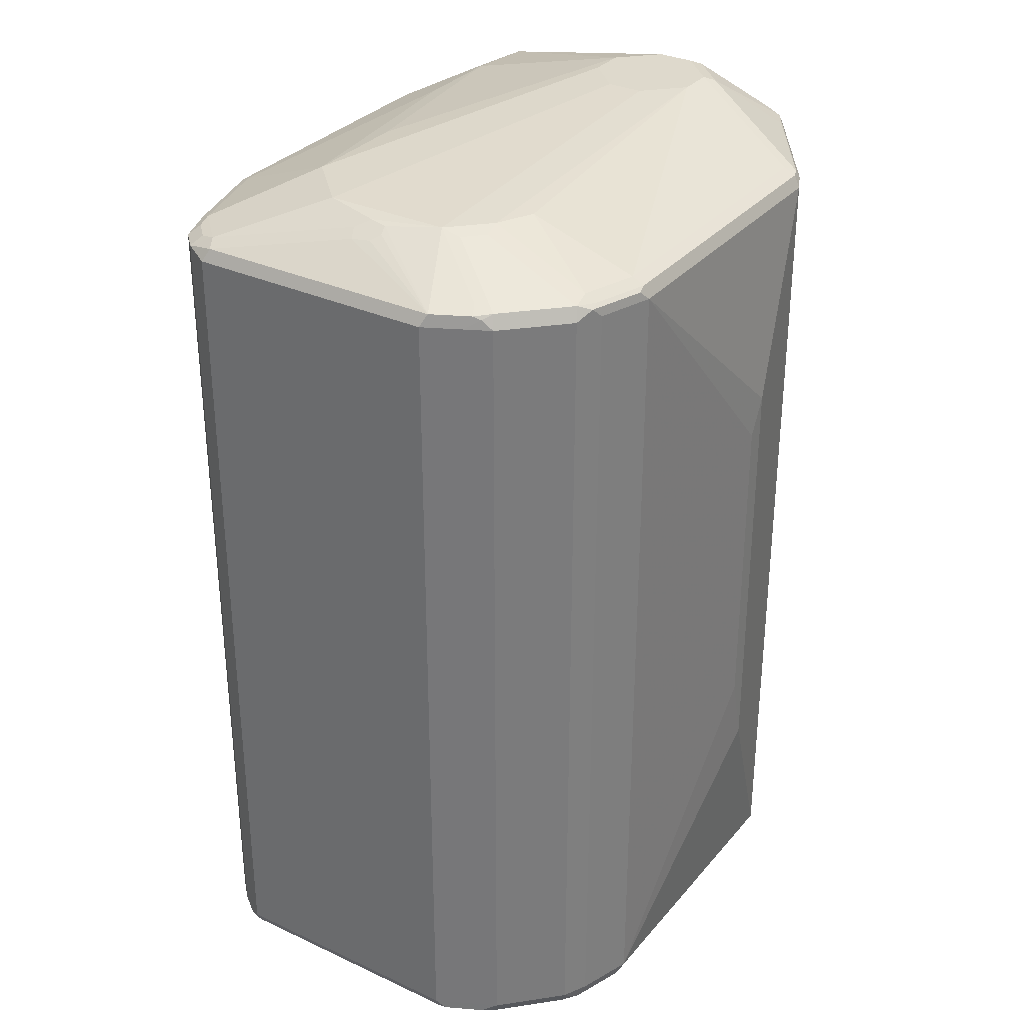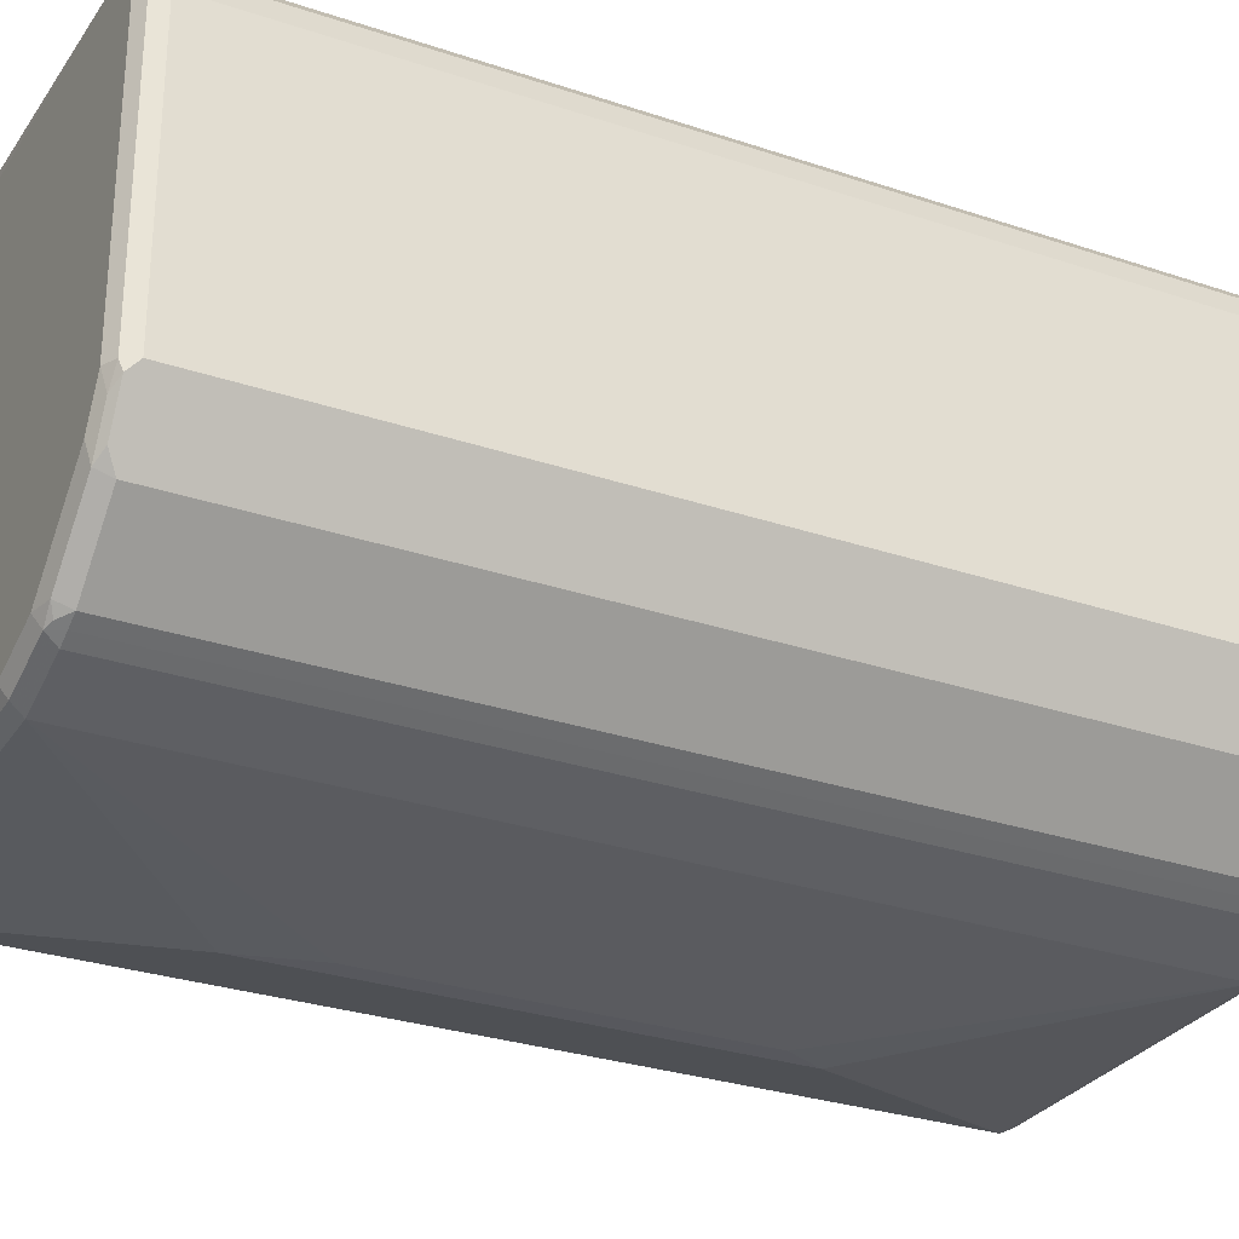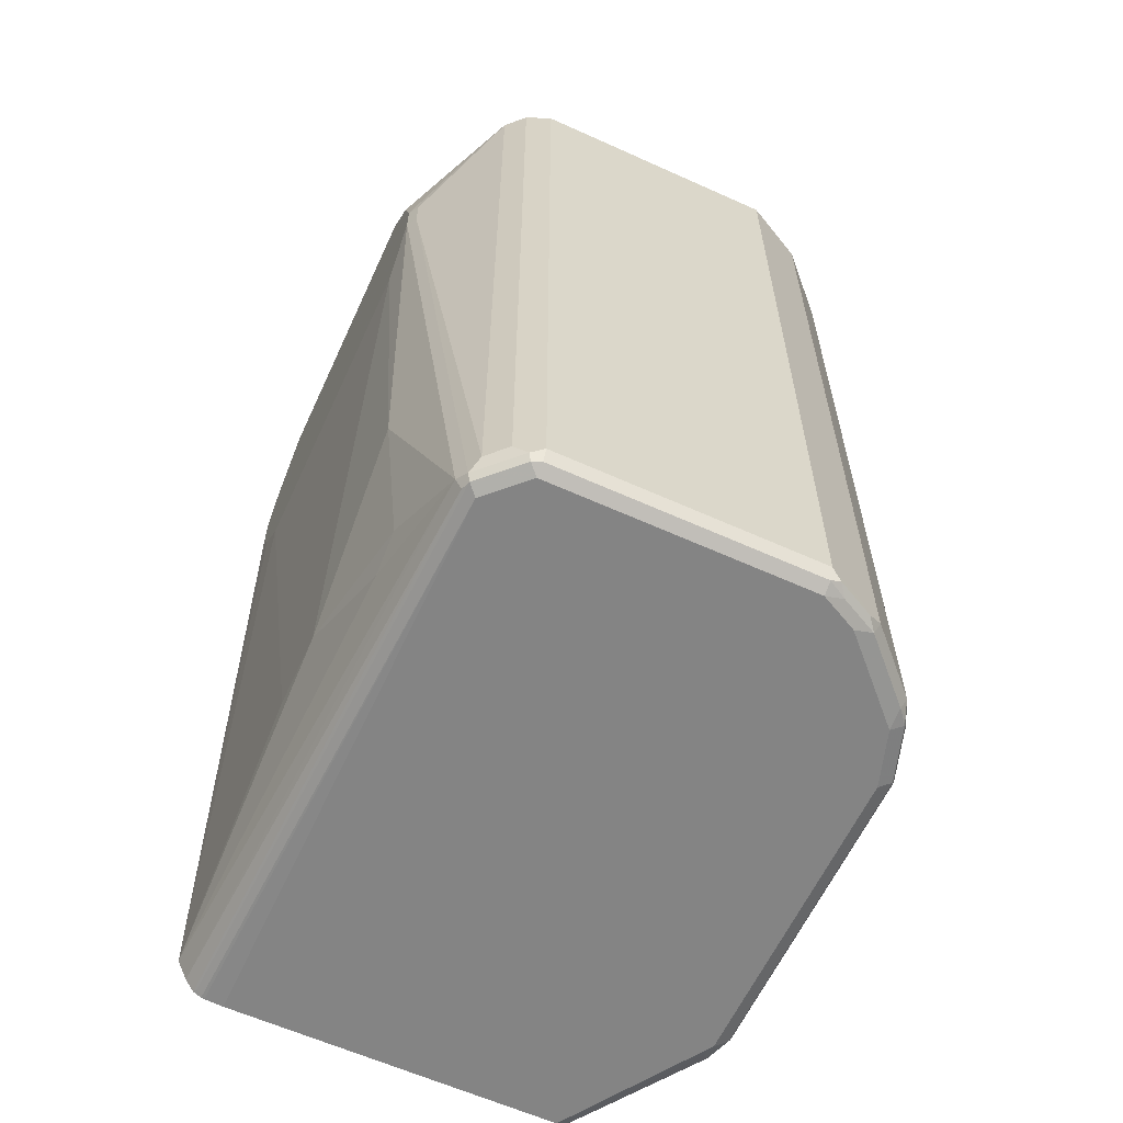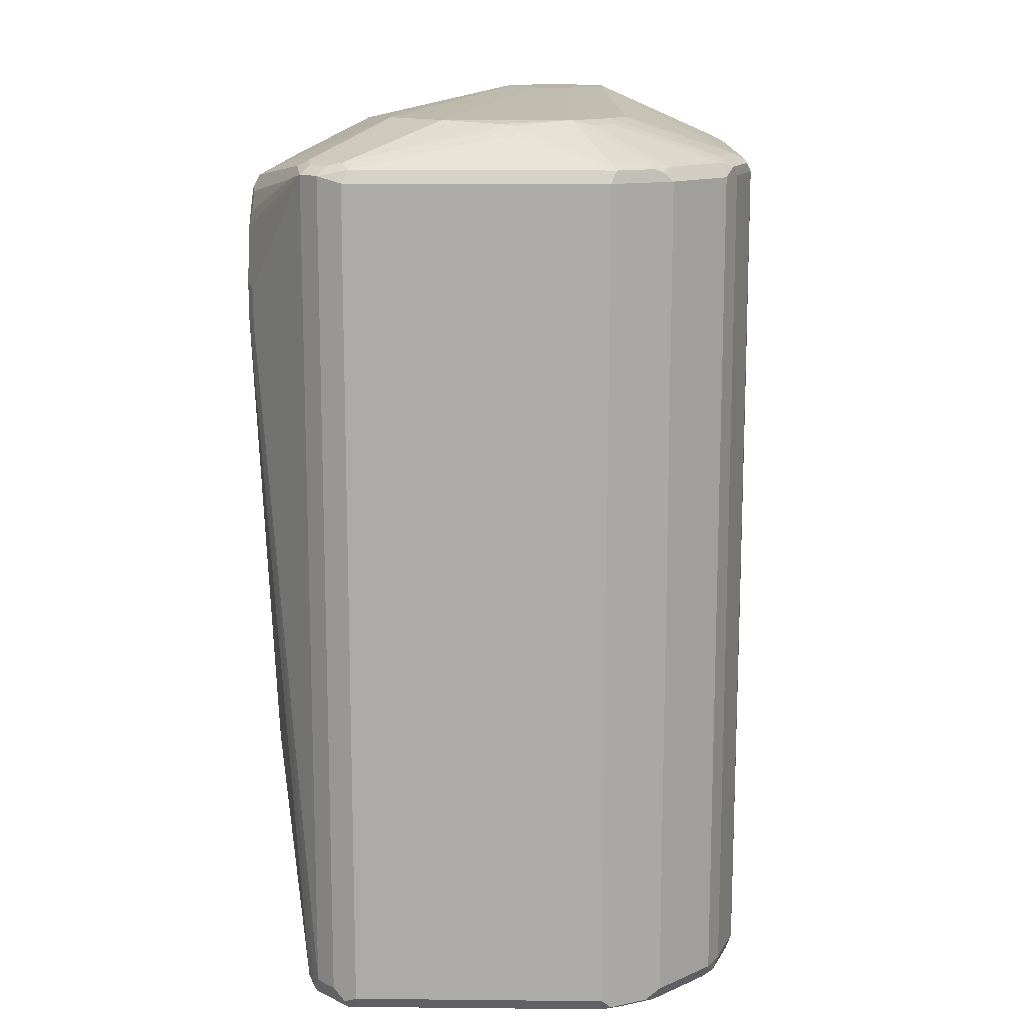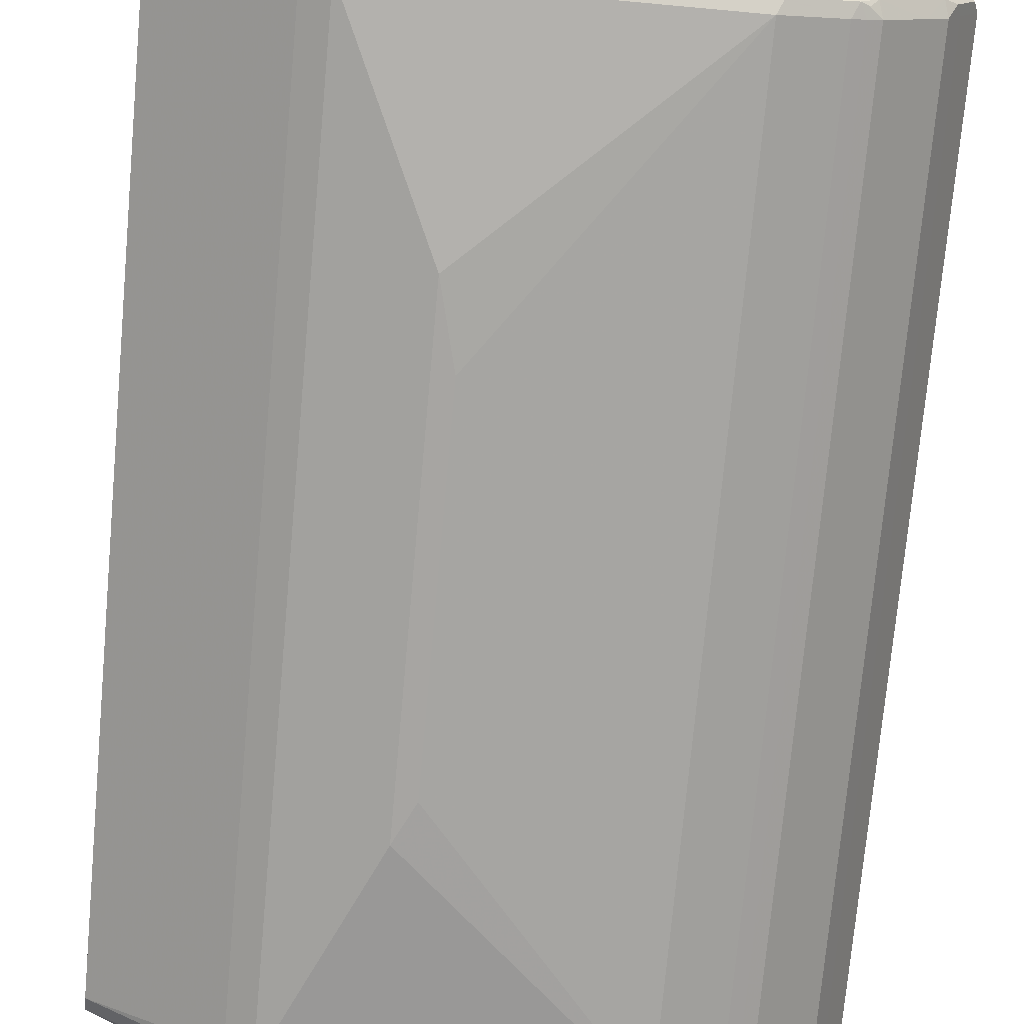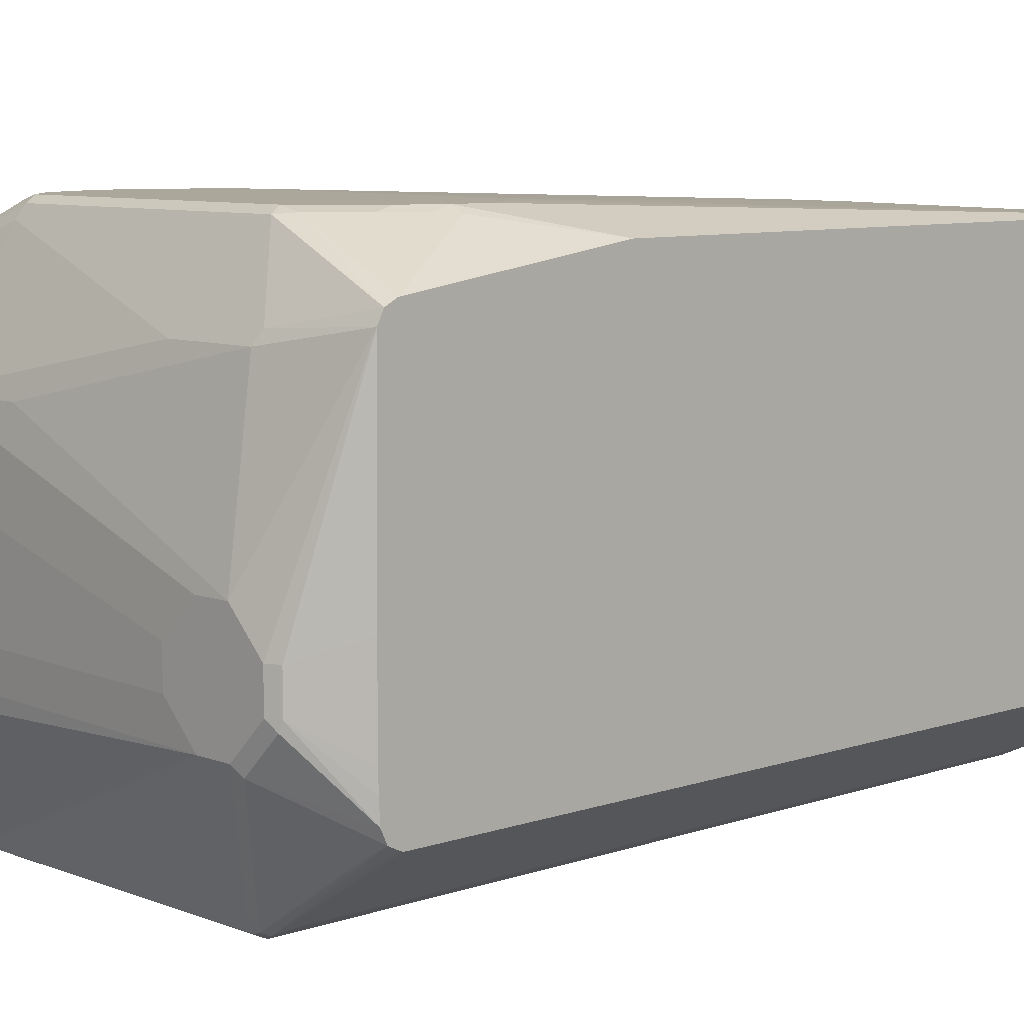
<metadata>
{"format":"obj","ext":"obj","renderer":"f3d","projection":"perspective","resolution":1024,"background":"white","views":[{"elev":31.9,"azim":123.1,"up":"+Y"},{"elev":-28.9,"azim":63.2,"up":"+Z"},{"elev":-61.4,"azim":65.3,"up":"+Y"},{"elev":13.4,"azim":91.3,"up":"+Y"},{"elev":-73.9,"azim":-5.2,"up":"+Z"},{"elev":8.1,"azim":-133.4,"up":"+Z"}]}
</metadata>
<code>
v 0.217 -0.4458 -0.03566
v 0.217 -0.4458 0.2852
v 0.217 -0.4398 -0.0475
v 0.3418 -0.4427 -0.1218
v 0.3567 -0.4458 -0.1248
v 0.7667 -0.4458 0.2852
v 0.217 -0.4446 0.3031
v 0.217 -0.4294 -0.05499
v 0.2259 -0.4338 -0.0594
v 0.3329 -0.4338 -0.1307
v 0.3626 -0.4398 -0.1367
v 0.6597 -0.4458 -0.1248
v 0.8024 -0.4458 0.2496
v 0.7756 -0.4412 0.2942
v 0.2229 -0.4412 0.312
v 0.217 -0.4442 0.3061
v 0.217 0.3907 -0.05499
v 0.3447 -0.4219 -0.1367
v 0.3567 -0.4279 -0.1426
v 0.3329 0.3862 -0.1307
v 0.6656 -0.4398 -0.1367
v 0.7132 -0.4458 -0.107
v 0.8024 -0.4458 2.619e-05
v 0.8142 -0.4398 0.2496
v 0.8113 -0.4412 0.2585
v 0.8142 -0.4338 0.2615
v 0.7786 -0.4338 0.2971
v 0.7667 -0.4279 0.3031
v 0.7667 -0.4398 0.2971
v 0.217 -0.4402 0.3139
v 0.217 0.3942 -0.05347
v 0.3447 0.3982 -0.1367
v 0.4458 -0.2318 -0.1605
v 0.6597 -0.4279 -0.1426
v 0.3567 0.3922 -0.1426
v 0.7191 -0.4398 -0.1189
v 0.7332 -0.4412 -0.107
v 0.7845 -0.4458 -0.03566
v 0.8046 -0.4412 -0.01779
v 0.8142 -0.4398 2.619e-05
v 0.8202 -0.4279 0.2496
v 0.8083 -0.4219 0.2734
v 0.7904 -0.4219 0.2912
v 0.7073 0.2436 0.3506
v 0.6776 -0.1961 0.3387
v 0.6776 -0.3744 0.3209
v 0.6419 -0.3923 0.3209
v 0.217 -0.407 0.3327
v 0.217 -0.4278 0.3227
v 0.6954 0.2496 0.3566
v 0.2377 0.3982 -0.06537
v 0.217 0.404 -0.04856
v 0.3477 0.4056 -0.1337
v 0.3567 0.4041 -0.1367
v 0.4636 -0.1604 -0.1605
v 0.4458 0.1961 -0.1605
v 0.7132 -0.4279 -0.1248
v 0.6597 0.3922 -0.1426
v 0.7251 -0.4279 -0.1189
v 0.737 -0.4279 -0.1129
v 0.7266 -0.4368 -0.1159
v 0.7867 -0.4412 -0.05347
v 0.7726 -0.4279 -0.07726
v 0.8157 -0.4368 -0.008882
v 0.8202 -0.4279 2.619e-05
v 0.8202 0.3922 0.2496
v 0.8083 0.3982 0.2734
v 0.7904 0.3982 0.2912
v 0.7073 0.2793 0.3506
v 0.5349 -0.3388 0.3387
v 0.6597 0.1782 0.3566
v 0.4636 -0.3388 0.3387
v 0.3388 0.1782 0.3566
v 0.3032 0.2139 0.3566
v 0.2853 0.2496 0.3566
v 0.217 0.1813 0.3327
v 0.6954 0.2852 0.3566
v 0.217 0.4101 -0.03566
v 0.2942 0.4591 -0.008882
v 0.2408 0.4056 -0.06238
v 0.3567 0.4101 -0.1248
v 0.6597 0.4041 -0.1367
v 0.4636 0.1604 -0.1605
v 0.7132 0.3922 -0.1248
v 0.6686 0.4011 -0.1382
v 0.7251 0.3922 -0.1189
v 0.737 0.3922 -0.1129
v 0.7904 -0.4279 -0.0594
v 0.7979 -0.4368 -0.04457
v 0.7726 0.3922 -0.07726
v 0.8024 -0.4279 -0.03566
v 0.8202 0.3922 2.619e-05
v 0.8142 0.4041 0.2436
v 0.8024 0.4101 0.2496
v 0.7994 0.4071 0.2644
v 0.7815 0.4071 0.2823
v 0.7667 0.4101 0.2852
v 0.7607 0.4041 0.2971
v 0.7756 0.4011 0.2942
v 0.7667 0.3922 0.3031
v 0.6776 0.3387 0.3566
v 0.2853 0.2852 0.3566
v 0.2734 0.2852 0.3506
v 0.217 0.3922 0.3031
v 0.217 0.4112 -0.01475
v 0.2556 0.4576 0.03571
v 0.2586 0.4591 0.02675
v 0.3032 0.4636 2.619e-05
v 0.6597 0.4101 -0.1248
v 0.7132 0.4041 -0.1189
v 0.7221 0.4011 -0.1203
v 0.731 0.4056 -0.1092
v 0.7904 0.3922 -0.0594
v 0.7845 0.4056 -0.0557
v 0.8024 0.3922 -0.03566
v 0.8113 0.4011 -0.01334
v 0.8142 0.4041 -0.005896
v 0.7697 0.4308 0.1099
v 0.7578 0.4368 0.1159
v 0.7459 0.4428 0.104
v 0.731 0.4457 0.1604
v 0.7132 0.4457 0.1783
v 0.6776 0.4457 0.2139
v 0.6419 0.3922 0.3387
v 0.6359 0.3862 0.3506
v 0.6656 0.3804 0.3447
v 0.6419 0.3744 0.3566
v 0.6567 0.3715 0.3536
v 0.6745 0.3536 0.3536
v 0.6597 0.3566 0.3566
v 0.3032 0.3209 0.3566
v 0.2831 0.3031 0.3521
v 0.3009 0.3387 0.3521
v 0.3187 0.3566 0.3521
v 0.3366 0.3744 0.3521
v 0.217 0.3953 0.3016
v 0.217 0.4116 0.004582
v 0.2556 0.4576 0.07134
v 0.2675 0.4636 0.03571
v 0.2853 0.4636 0.01784
v 0.3388 0.4636 2.619e-05
v 0.6597 0.4457 -0.01779
v 0.7132 0.4101 -0.107
v 0.7132 0.4413 -0.002201
v 0.731 0.4413 0.01562
v 0.7935 0.4011 -0.04902
v 0.7964 0.4041 -0.04158
v 0.7845 0.4101 -0.03566
v 0.8024 0.4101 2.619e-05
v 0.7489 0.4413 0.08693
v 0.7578 0.4368 0.08471
v 0.7667 0.4324 0.09139
v 0.731 0.4457 0.03571
v 0.3745 0.4636 0.07134
v 0.3388 0.4636 0.107
v 0.5706 0.4457 0.2139
v 0.4101 0.4279 0.2674
v 0.3567 0.3922 0.3387
v 0.3507 0.3862 0.3506
v 0.3567 0.3744 0.3566
v 0.3388 0.3566 0.3566
v 0.217 0.4041 0.2971
v 0.217 0.4116 0.08916
v 0.2675 0.4636 0.07134
v 0.217 0.4101 0.2852
v 0.3567 0.4636 0.01784
v 0.6954 0.4457 2.619e-05
v 0.7132 0.4457 0.01784
v 0.3745 0.4636 0.03571
v 0.3032 0.4636 0.107
v 0.321 0.4279 0.2674
v 0.315 0.4219 0.2793
f 1 2 7
f 97 124 125
f 97 123 124
f 94 96 95
f 94 97 96
f 94 123 97
f 94 122 123
f 94 121 122
f 94 120 121
f 94 119 120
f 93 119 94
f 93 118 119
f 93 117 118
f 92 116 117
f 92 146 116
f 92 115 146
f 90 114 113
f 90 112 114
f 97 125 98
f 88 115 91
f 98 125 126
f 99 126 127
f 106 139 107
f 106 164 139
f 106 138 164
f 105 137 106
f 104 135 136
f 104 134 135
f 104 133 134
f 104 132 133
f 102 104 103
f 102 132 104
f 102 131 132
f 101 128 130
f 101 129 128
f 100 129 101
f 100 128 129
f 100 127 128
f 99 127 100
f 98 126 99
f 88 113 115
f 88 91 89
f 87 112 90
f 68 97 98
f 68 96 97
f 67 96 68
f 67 95 96
f 67 94 95
f 67 93 94
f 66 93 67
f 66 117 93
f 66 92 117
f 65 115 92
f 65 91 115
f 64 91 65
f 64 89 91
f 63 113 88
f 63 90 113
f 62 88 89
f 62 63 88
f 68 98 99
f 68 99 100
f 68 100 101
f 68 101 77
f 87 111 112
f 86 111 87
f 84 111 86
f 82 143 110
f 82 109 143
f 82 111 85
f 82 110 111
f 81 108 141
f 106 137 163
f 79 140 108
f 78 107 79
f 78 106 107
f 78 105 106
f 76 103 104
f 76 102 103
f 70 73 72
f 70 71 73
f 68 77 69
f 79 107 140
f 106 163 138
f 107 139 140
f 108 140 139
f 138 163 165
f 135 162 136
f 135 159 162
f 135 160 159
f 134 160 135
f 134 161 160
f 131 133 132
f 131 134 133
f 131 161 134
f 127 130 128
f 125 127 126
f 125 160 127
f 125 159 160
f 124 171 158
f 124 157 171
f 124 159 125
f 124 158 159
f 138 165 164
f 141 166 168
f 141 168 167
f 141 167 142
f 165 171 170
f 165 172 171
f 164 165 170
f 162 172 165
f 159 172 162
f 158 172 159
f 158 171 172
f 156 170 171
f 123 157 124
f 153 166 169
f 149 153 150
f 148 153 149
f 145 153 148
f 145 168 153
f 144 168 145
f 144 167 168
f 143 167 144
f 142 167 143
f 153 168 166
f 60 90 63
f 123 171 157
f 123 170 156
f 114 147 146
f 113 146 115
f 113 114 146
f 112 145 114
f 112 144 145
f 112 143 144
f 110 112 111
f 110 143 112
f 109 142 143
f 109 141 142
f 108 166 141
f 108 169 166
f 108 154 169
f 108 155 154
f 108 170 155
f 108 164 170
f 108 139 164
f 114 145 148
f 114 148 147
f 116 146 147
f 116 147 117
f 123 155 170
f 122 155 123
f 122 154 155
f 121 154 122
f 121 169 154
f 121 153 169
f 120 153 121
f 120 150 153
f 123 156 171
f 120 151 150
f 119 152 120
f 118 152 119
f 117 152 118
f 117 151 152
f 117 150 151
f 117 149 150
f 117 148 149
f 117 147 148
f 120 152 151
f 60 87 90
f 81 141 109
f 59 86 87
f 15 29 30
f 14 29 15
f 14 28 29
f 14 27 28
f 14 26 27
f 14 25 26
f 13 25 14
f 13 24 25
f 13 40 24
f 13 23 40
f 59 87 60
f 12 21 36
f 11 34 21
f 11 19 34
f 10 32 18
f 10 20 32
f 10 19 11
f 15 30 16
f 17 31 32
f 17 32 20
f 18 32 35
f 26 67 42
f 26 66 67
f 26 41 66
f 24 41 26
f 24 65 41
f 24 40 65
f 24 26 25
f 23 39 40
f 10 18 19
f 23 62 39
f 22 37 38
f 22 36 37
f 21 57 36
f 21 34 57
f 19 56 33
f 19 35 56
f 19 33 34
f 18 35 19
f 23 38 62
f 26 42 43
f 8 20 10
f 8 10 9
f 1 17 8
f 1 31 17
f 1 52 31
f 1 78 52
f 1 105 78
f 1 137 105
f 1 163 137
f 1 165 163
f 1 162 165
f 1 136 162
f 1 104 136
f 1 76 104
f 1 48 76
f 1 49 48
f 1 30 49
f 1 16 30
f 1 7 16
f 1 8 3
f 1 3 4
f 1 4 5
f 1 5 12
f 6 16 7
f 6 15 16
f 6 14 15
f 6 13 14
f 5 21 12
f 5 11 21
f 5 10 11
f 4 10 5
f 8 17 20
f 3 10 4
f 3 8 9
f 2 6 7
f 1 6 2
f 1 13 6
f 1 23 13
f 1 38 23
f 1 22 38
f 1 12 22
f 3 9 10
f 26 43 27
f 12 36 22
f 27 44 50
f 50 160 161
f 50 127 160
f 50 130 127
f 50 101 130
f 50 77 101
f 48 102 76
f 48 75 102
f 48 74 75
f 48 73 74
f 48 72 73
f 48 70 72
f 47 70 48
f 46 70 47
f 45 71 70
f 45 50 71
f 45 70 46
f 44 77 50
f 50 161 131
f 44 69 77
f 50 131 102
f 50 75 74
f 58 111 84
f 58 85 111
f 58 82 85
f 57 86 59
f 57 84 86
f 56 58 83
f 27 43 44
f 54 81 109
f 53 108 81
f 53 79 108
f 53 80 79
f 53 81 54
f 52 80 53
f 52 79 80
f 52 78 79
f 50 73 71
f 50 74 73
f 50 102 75
f 43 69 44
f 54 109 82
f 42 68 43
f 34 55 83
f 33 83 55
f 33 56 83
f 33 55 34
f 32 54 35
f 32 53 54
f 32 52 53
f 32 51 52
f 34 83 58
f 31 52 51
f 29 49 30
f 28 50 45
f 28 49 29
f 28 48 49
f 28 46 47
f 28 45 46
f 27 50 28
f 43 68 69
f 31 51 32
f 34 58 84
f 28 47 48
f 35 54 82
f 34 84 57
f 41 92 66
f 42 67 68
f 40 64 65
f 39 64 40
f 39 89 64
f 39 62 89
f 37 63 62
f 41 65 92
f 37 61 60
f 37 62 38
f 36 61 37
f 36 60 61
f 36 59 60
f 36 57 59
f 35 58 56
f 37 60 63
f 35 82 58

</code>
